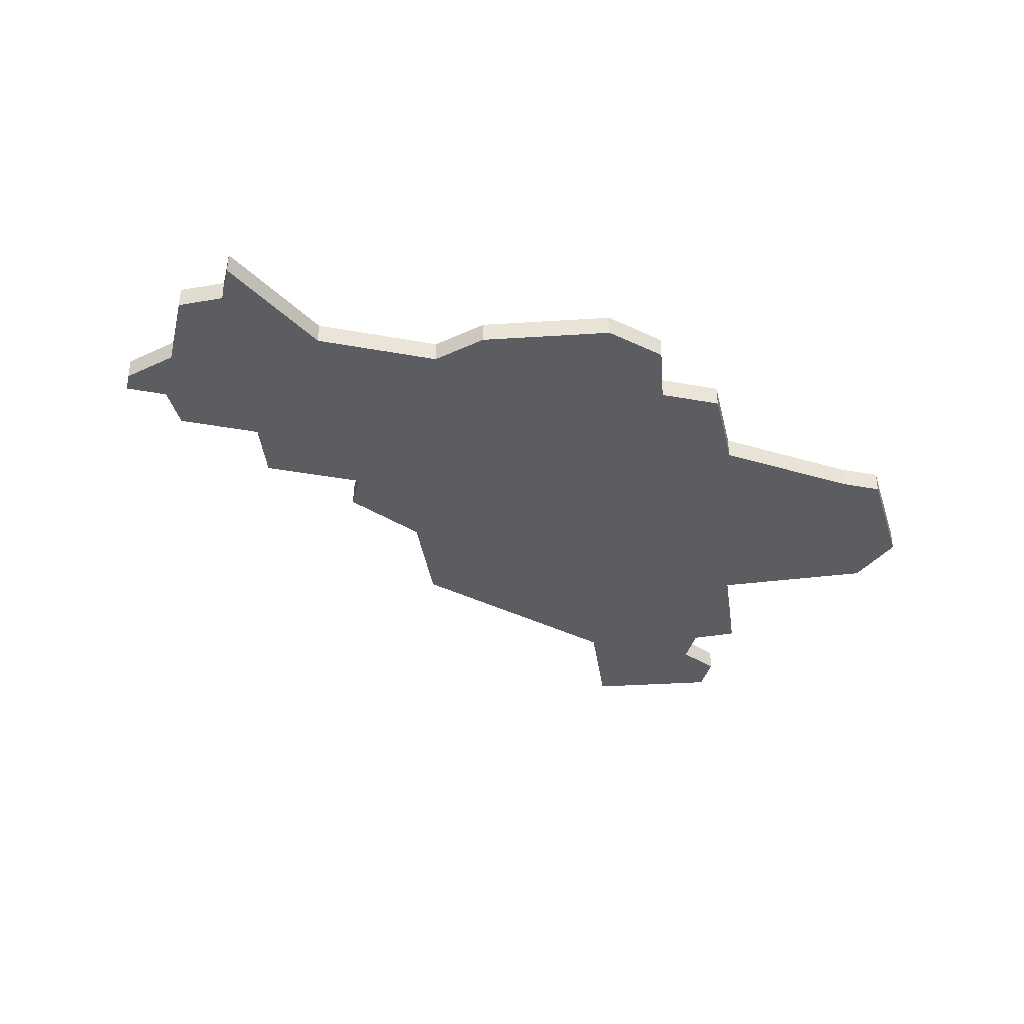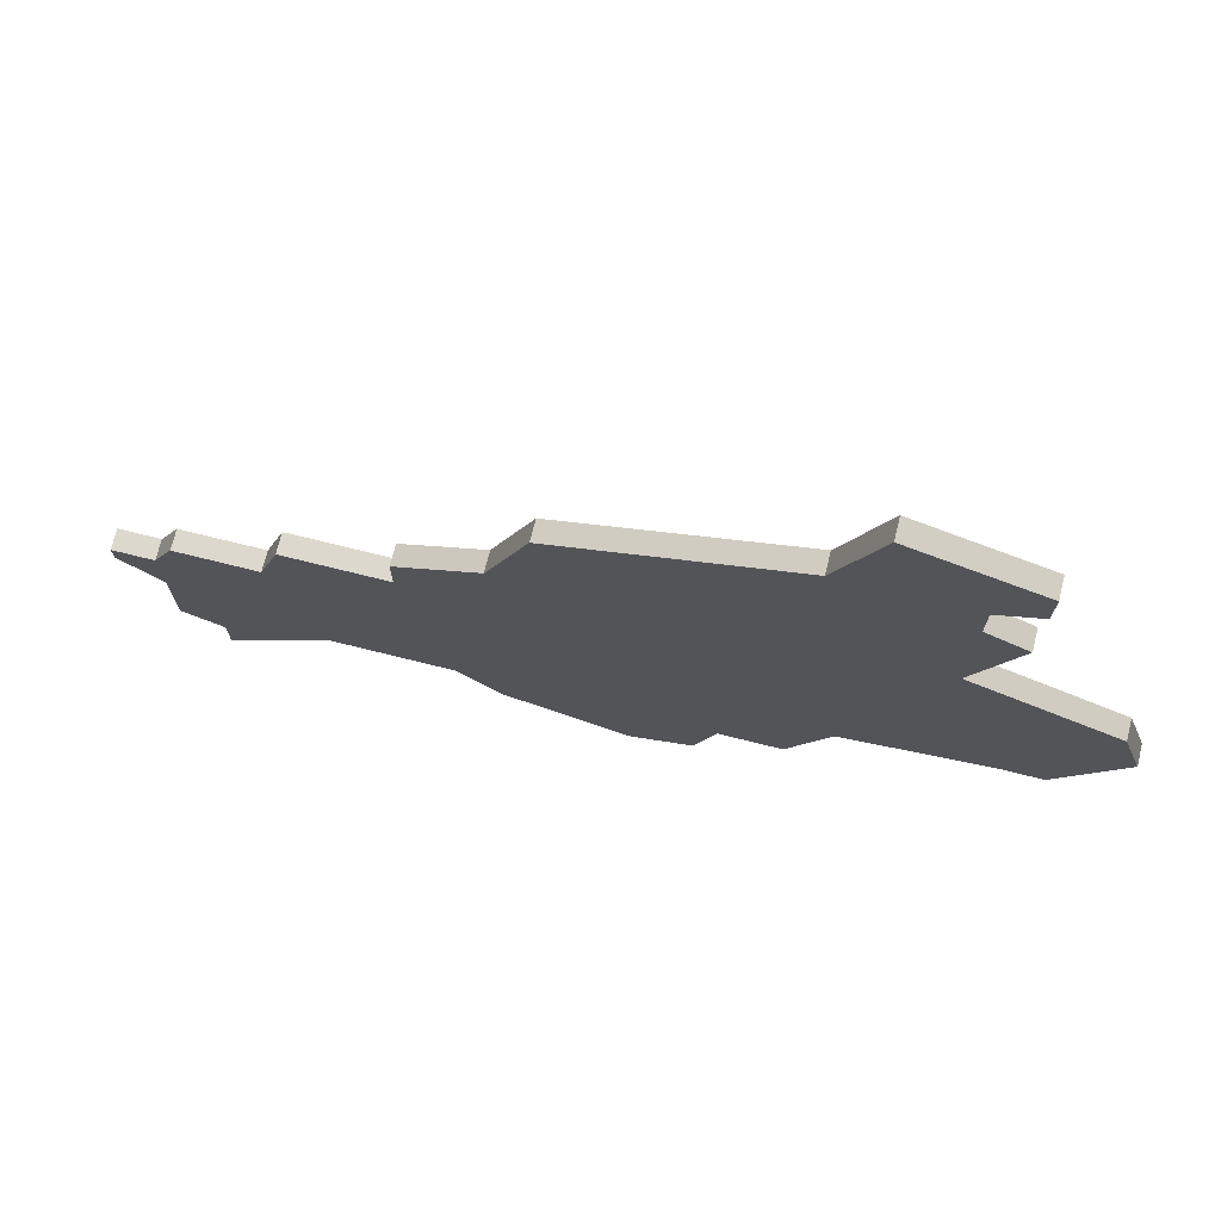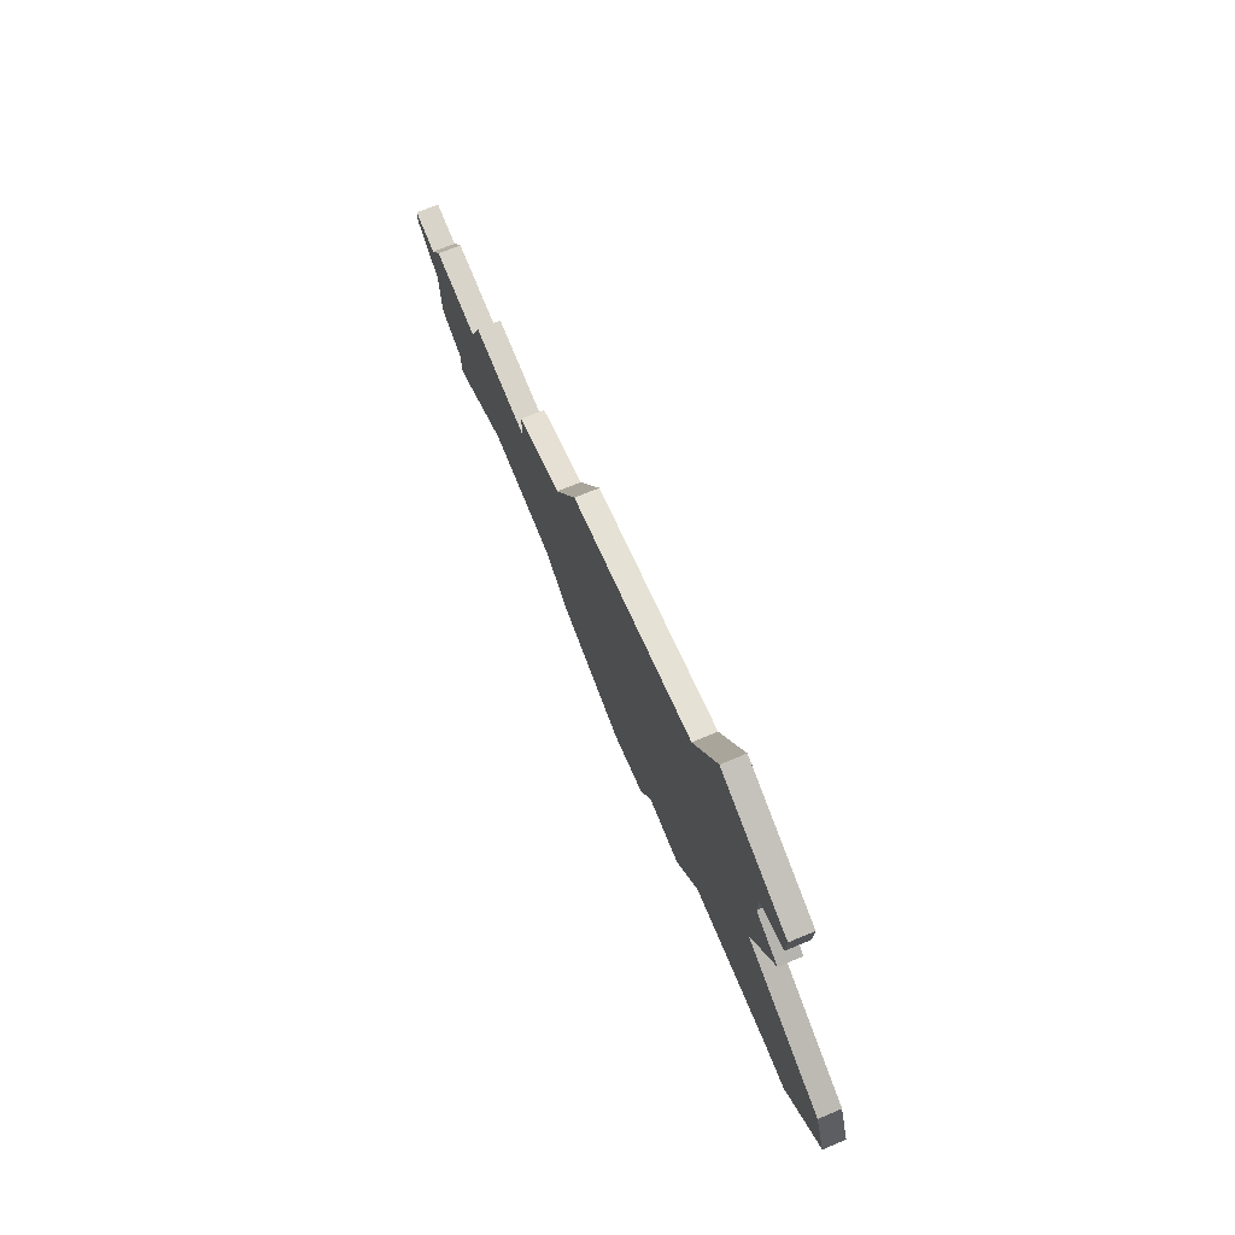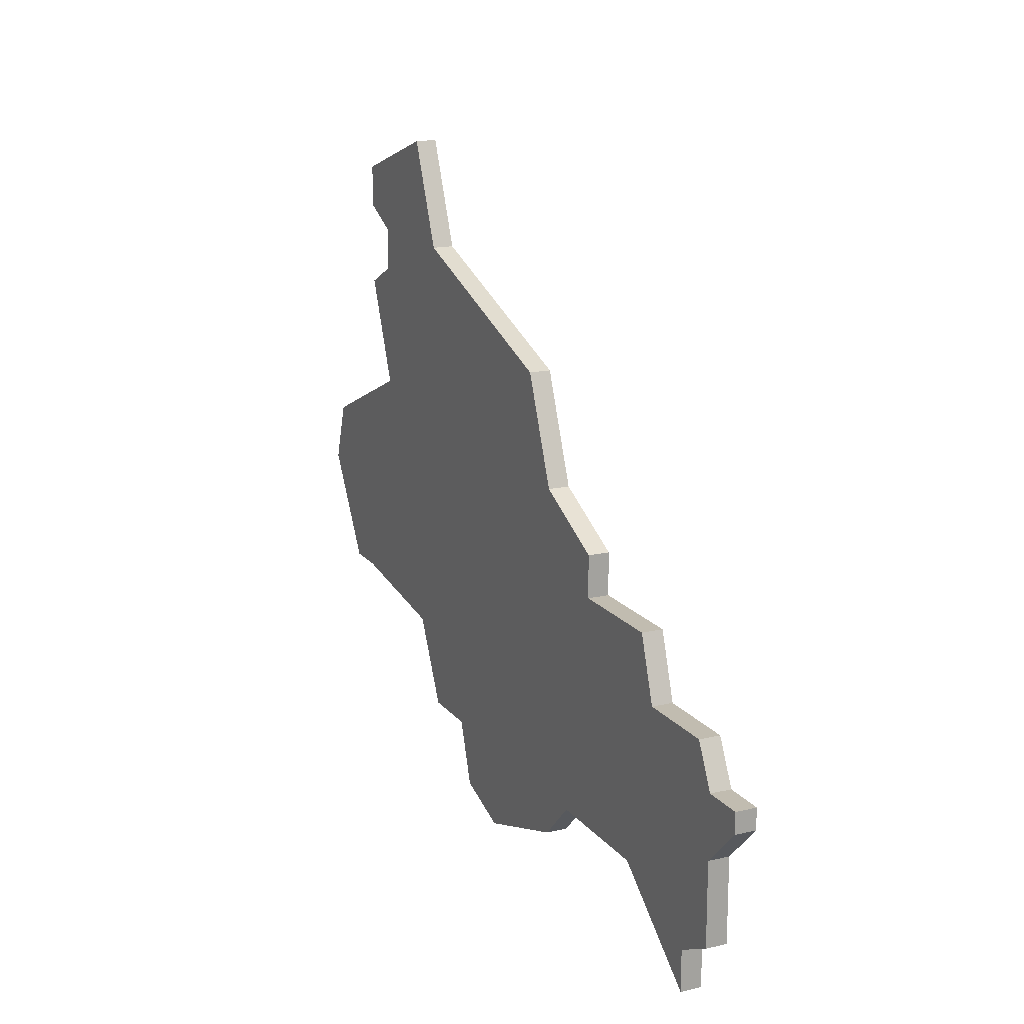
<metadata>
{"format":"obj","ext":"obj","renderer":"f3d","projection":"perspective","resolution":1024,"background":"white","views":[{"elev":-36.1,"azim":-13.6,"up":"+Z"},{"elev":72.1,"azim":14.0,"up":"+Y"},{"elev":74.9,"azim":67.7,"up":"+Y"},{"elev":16.6,"azim":-115.2,"up":"+Y"}]}
</metadata>
<code>
v 3336 -778 0
v 3336 -778 1
v 3336 -779 0
v 3336 -779 1
v 3344 -773 0
v 3344 -773 1
v 3377 -779 0
v 3377 -779 1
v 3368 -755 0
v 3368 -755 1
v 3368 -780 0
v 3368 -780 1
v 3343 -776 0
v 3343 -776 1
v 3351 -784 0
v 3351 -784 1
v 3359 -788 0
v 3359 -788 1
v 3367 -782 0
v 3367 -782 1
v 3375 -779 0
v 3375 -779 1
v 3366 -760 0
v 3366 -760 1
v 3366 -784 0
v 3366 -784 1
v 3374 -763 0
v 3374 -763 1
v 3374 -757 0
v 3374 -757 1
v 3374 -759 0
v 3374 -759 1
v 3349 -771 0
v 3349 -771 1
v 3349 -773 0
v 3349 -773 1
v 3340 -786 0
v 3340 -786 1
v 3340 -788 0
v 3340 -788 1
v 3339 -776 0
v 3339 -776 1
v 3372 -768 0
v 3372 -768 1
v 3372 -760 0
v 3372 -760 1
v 3372 -762 0
v 3372 -762 1
v 3380 -774 0
v 3380 -774 1
v 3355 -764 0
v 3355 -764 1
v 3363 -784 0
v 3363 -784 1
v 3338 -785 0
v 3338 -785 1
v 3338 -778 0
v 3338 -778 1
v 3338 -781 0
v 3338 -781 1
v 3379 -771 0
v 3379 -771 1
v 3362 -787 0
v 3362 -787 1
v 3345 -784 0
v 3345 -784 1
v 3353 -769 0
v 3353 -769 1
v 3353 -786 0
v 3353 -786 1
f 37 55 59
f 59 3 57
f 37 65 39
f 65 59 13
f 53 15 35
f 59 65 37
f 15 65 13
f 3 1 57
f 57 41 13
f 13 59 57
f 13 5 35
f 35 33 67
f 67 51 43
f 53 35 67
f 35 15 13
f 69 15 53
f 53 63 17
f 19 25 53
f 53 67 11
f 53 11 19
f 49 7 21
f 43 21 11
f 49 21 61
f 11 67 43
f 23 47 43
f 27 43 47
f 23 9 45
f 45 47 23
f 43 51 23
f 29 31 45
f 9 29 45
f 61 21 43
f 17 69 53
f 60 56 38
f 58 4 60
f 40 66 38
f 14 60 66
f 36 16 54
f 38 66 60
f 14 66 16
f 58 2 4
f 14 42 58
f 58 60 14
f 36 6 14
f 68 34 36
f 44 52 68
f 68 36 54
f 14 16 36
f 54 16 70
f 18 64 54
f 54 26 20
f 12 68 54
f 20 12 54
f 22 8 50
f 12 22 44
f 62 22 50
f 44 68 12
f 44 48 24
f 48 44 28
f 46 10 24
f 24 48 46
f 24 52 44
f 46 32 30
f 46 30 10
f 44 22 62
f 54 70 18
f 36 34 35
f 35 34 33
f 6 36 5
f 5 36 35
f 14 6 13
f 13 6 5
f 42 14 41
f 41 14 13
f 58 42 57
f 57 42 41
f 2 58 1
f 1 58 57
f 4 2 3
f 3 2 1
f 60 4 59
f 59 4 3
f 56 60 55
f 55 60 59
f 38 56 37
f 37 56 55
f 40 38 39
f 39 38 37
f 66 40 65
f 65 40 39
f 16 66 15
f 15 66 65
f 70 16 69
f 69 16 15
f 18 70 17
f 17 70 69
f 64 18 63
f 63 18 17
f 54 64 53
f 53 64 63
f 26 54 25
f 25 54 53
f 20 26 19
f 19 26 25
f 12 20 11
f 11 20 19
f 22 12 21
f 21 12 11
f 8 22 7
f 7 22 21
f 50 8 49
f 49 8 7
f 62 50 61
f 61 50 49
f 44 62 43
f 43 62 61
f 28 44 27
f 27 44 43
f 48 28 47
f 47 28 27
f 46 48 45
f 45 48 47
f 32 46 31
f 31 46 45
f 30 32 29
f 29 32 31
f 10 30 9
f 9 30 29
f 24 10 23
f 23 10 9
f 52 24 51
f 51 24 23
f 34 68 33
f 33 68 67
f 68 52 67
f 67 52 51

</code>
